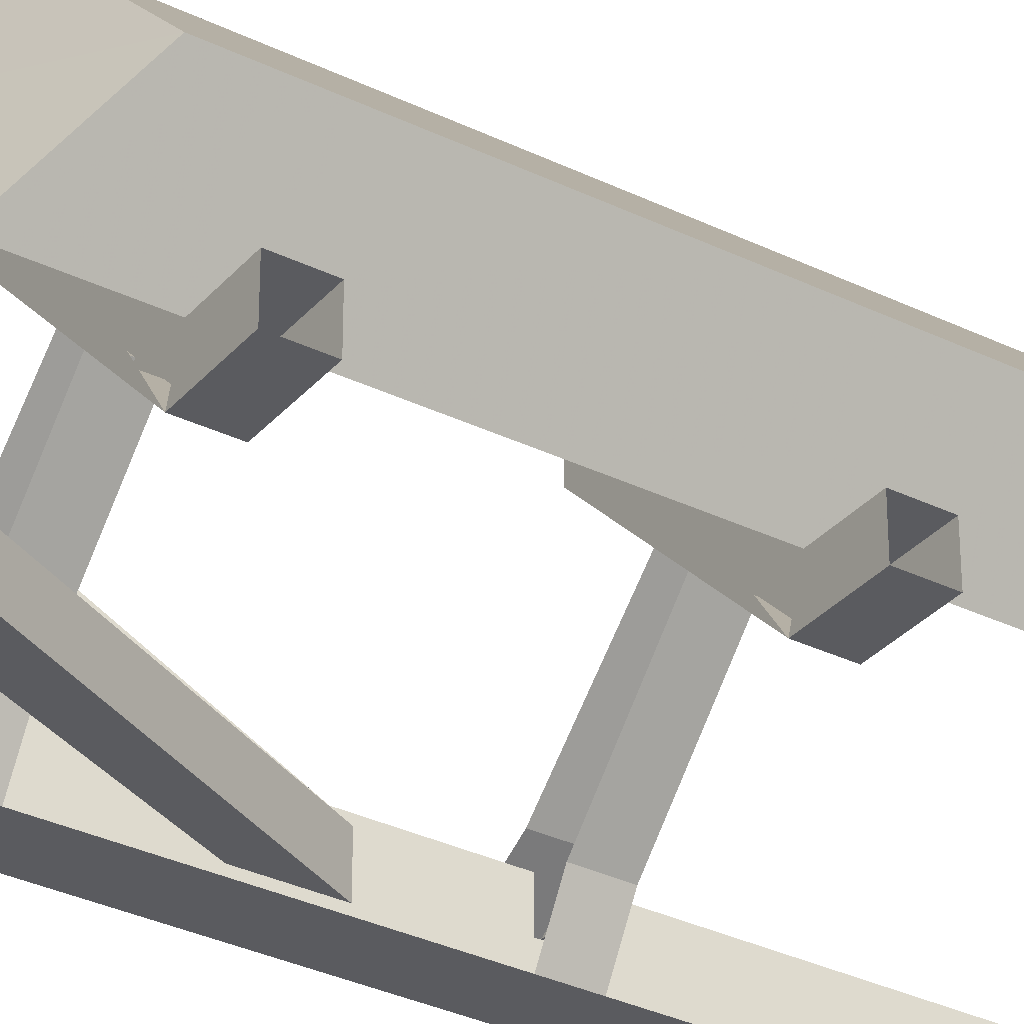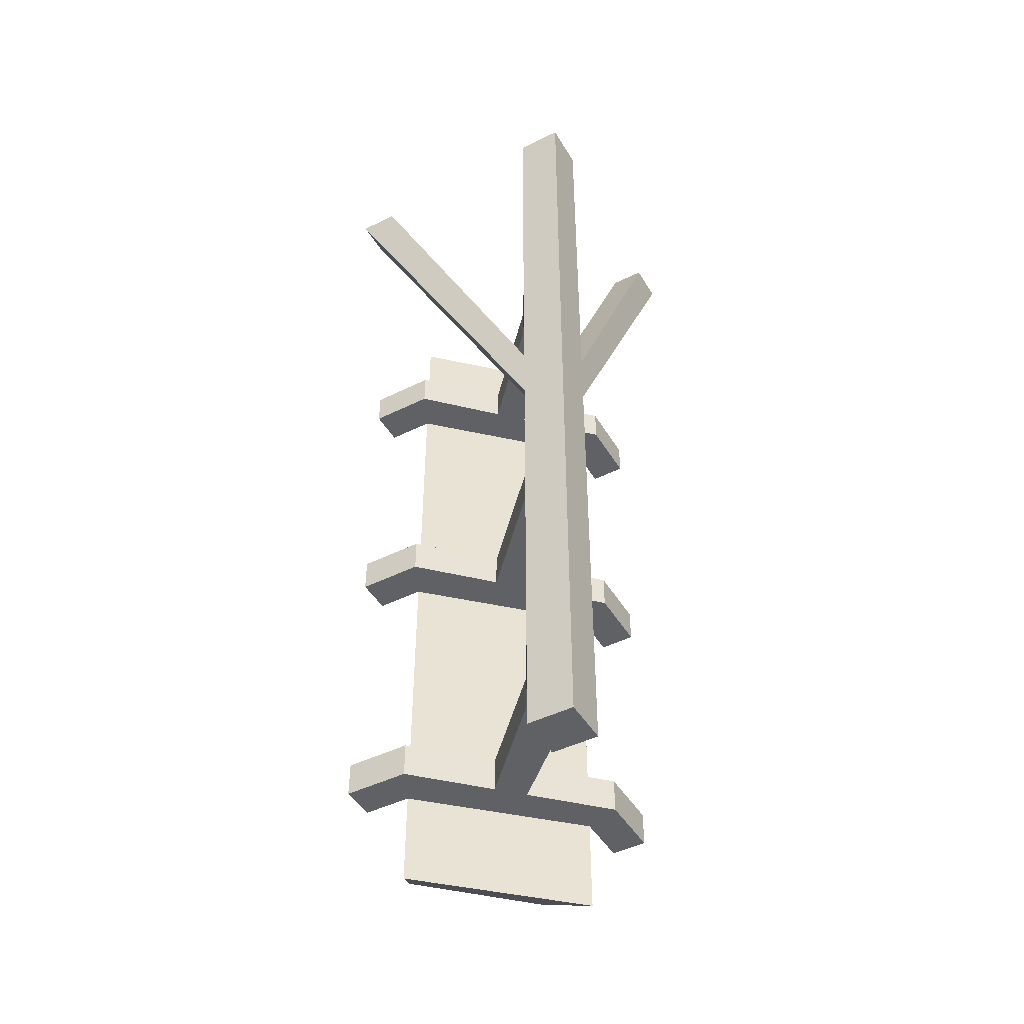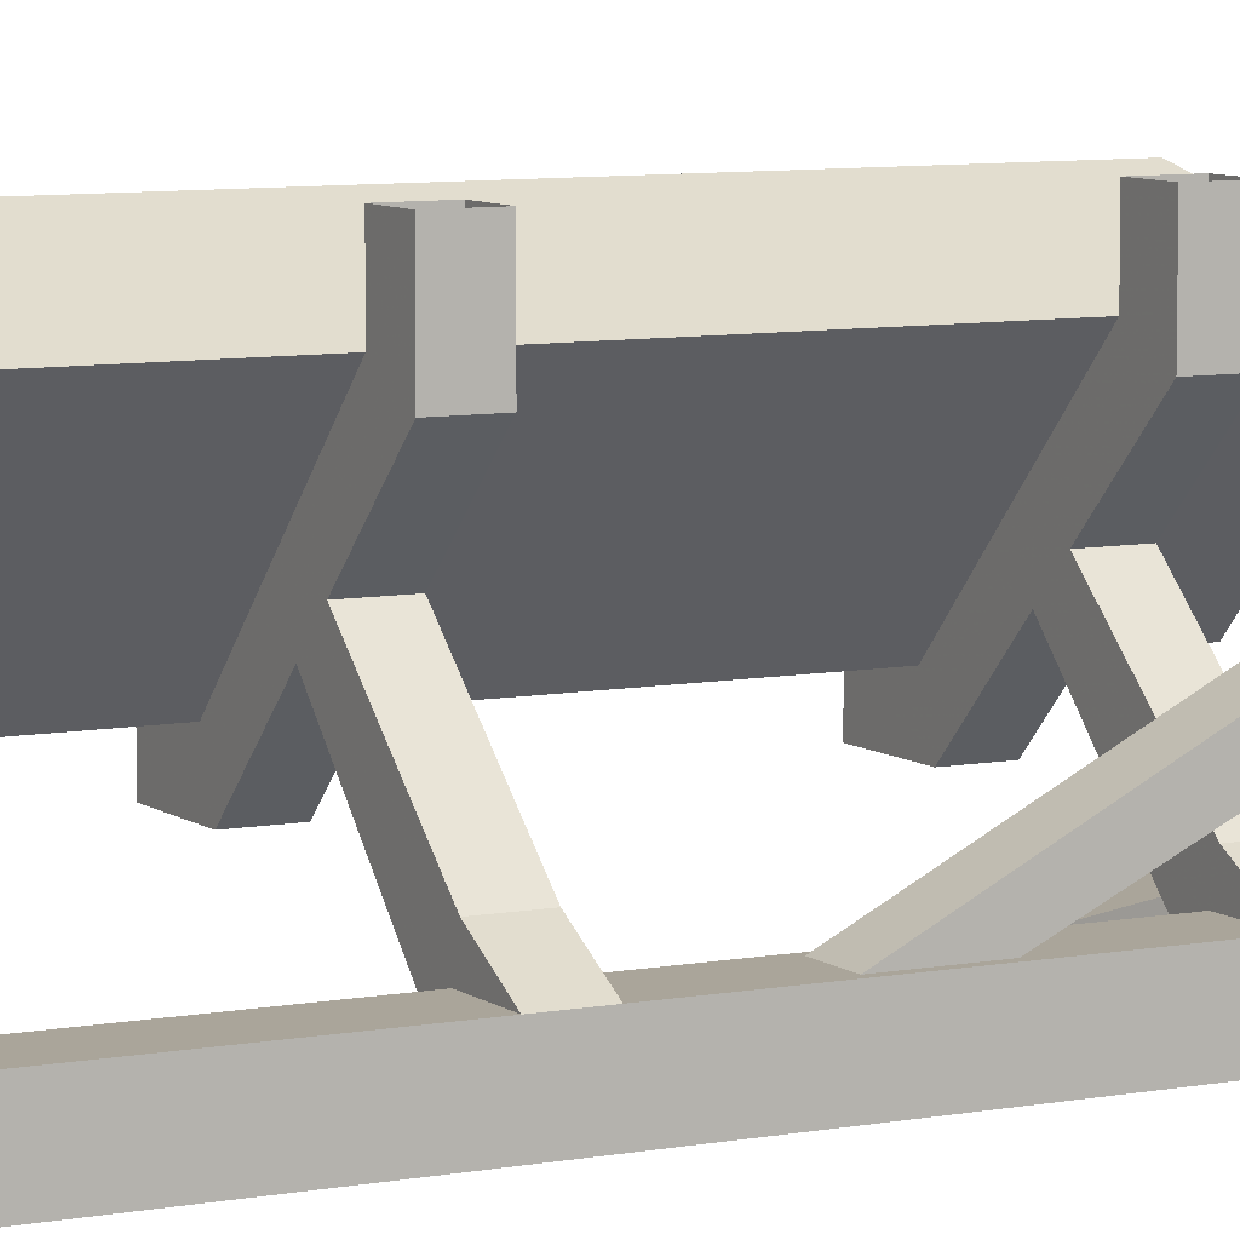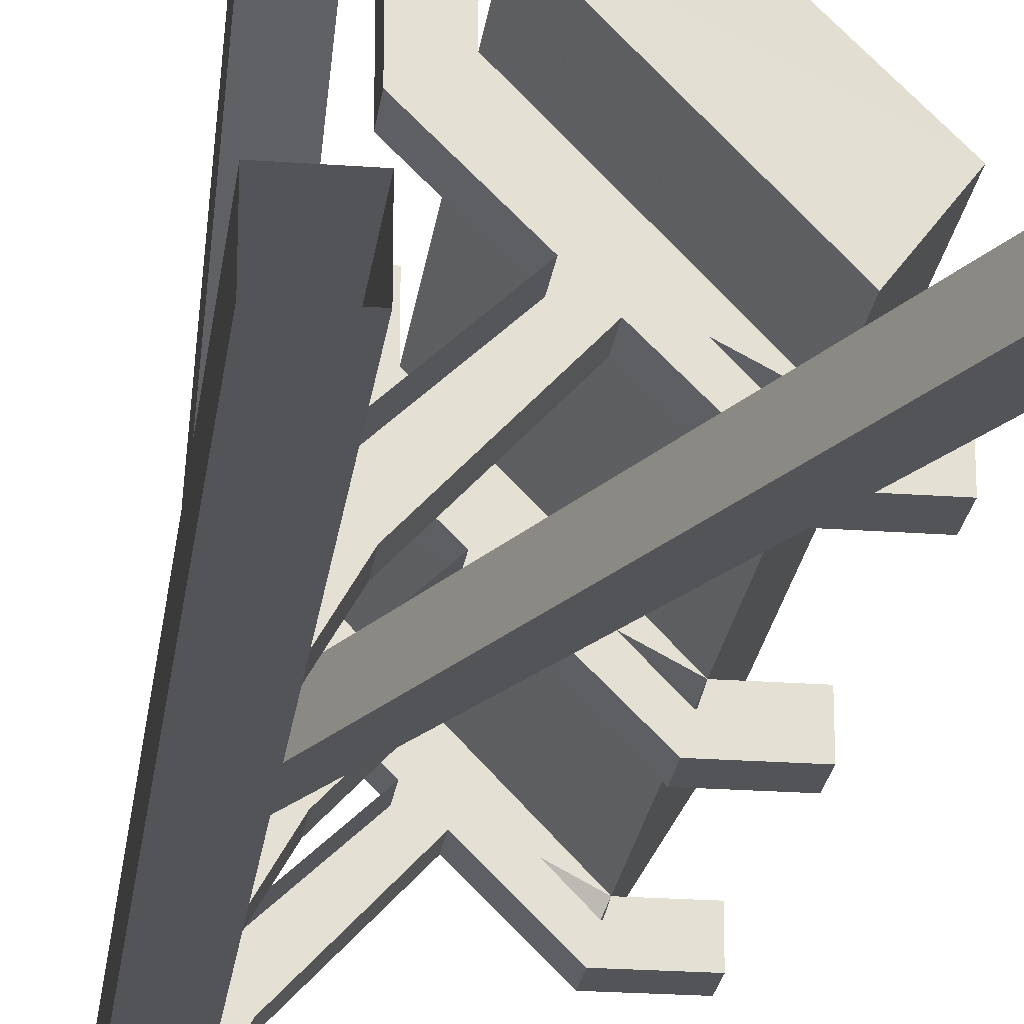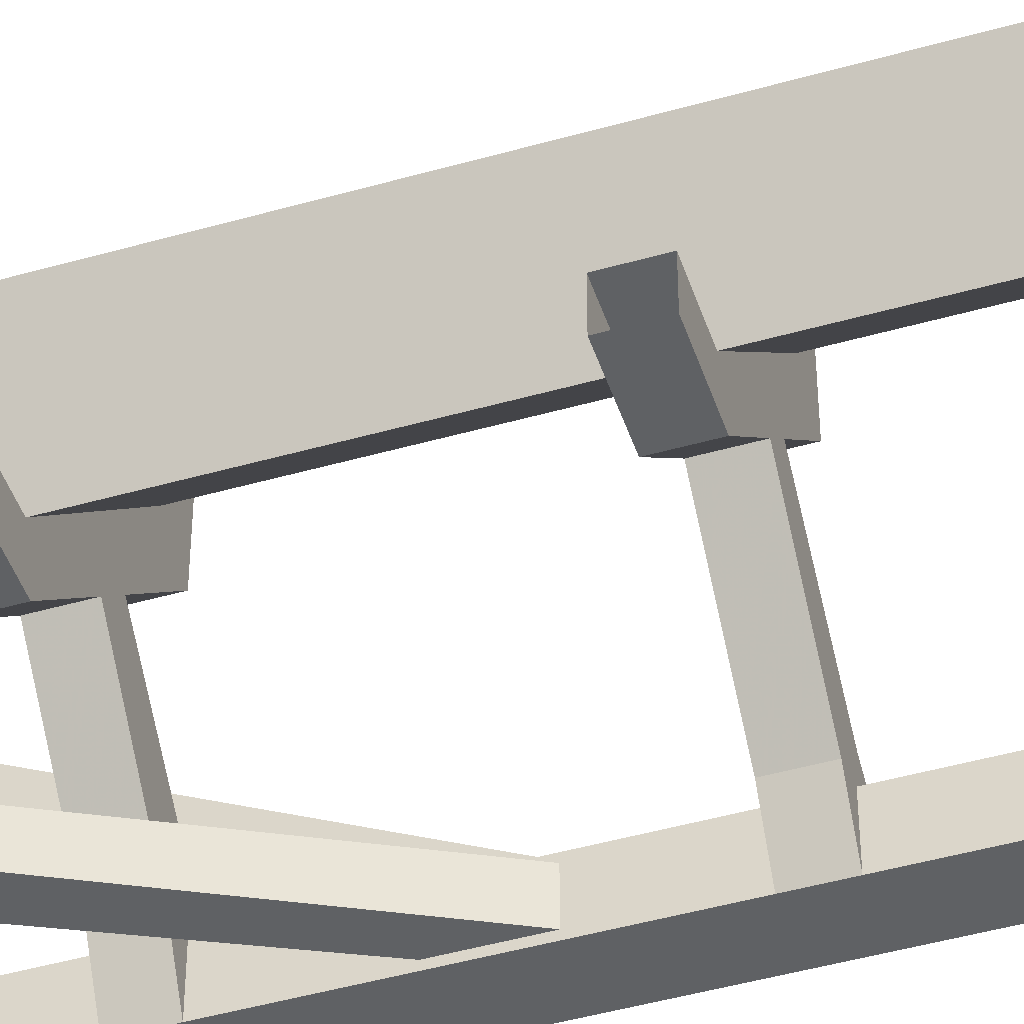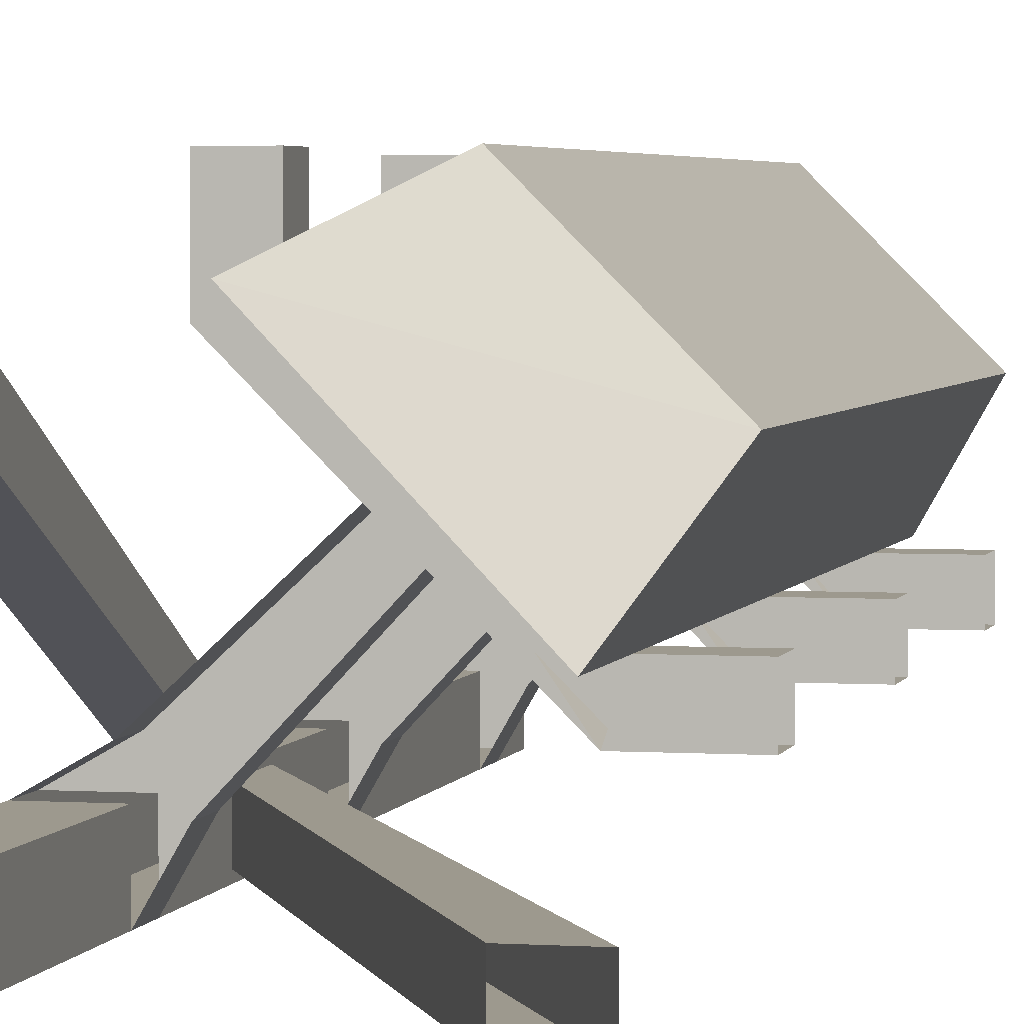
<metadata>
{"format":"obj","ext":"obj","renderer":"f3d","projection":"perspective","resolution":1024,"background":"white","views":[{"elev":-32.8,"azim":-124.0,"up":"+Z"},{"elev":-46.1,"azim":119.5,"up":"+Y"},{"elev":7.7,"azim":61.7,"up":"+Z"},{"elev":-23.0,"azim":172.9,"up":"+Z"},{"elev":-46.2,"azim":-71.9,"up":"+Z"},{"elev":3.3,"azim":-167.2,"up":"+Z"}]}
</metadata>
<code>
v -0.2578 -1.297 0.4375
v -0.4297 -1.297 0.2578
v -0.4297 -1.172 0.2578
v -0.2578 -1.172 0.4375
v -0.3672 -1.172 0.5
v -0.3672 -1.219 0.5
v -0.5 -1.219 0.3672
v -0.5 -1.172 0.3672
v -0.4297 -1.125 0.2578
v -0.5 -1.172 0.2578
v -0.4141 -1.172 0.2109
v -0.3281 -1.172 0.2969
v -0.2969 -1.172 0.3281
v -0.2109 -1.172 0.4141
v -0.2109 -1.172 0.5
v -0.2578 -1.172 0.5
v -0.2578 -1.125 0.5
v -0.2578 -1.125 0.4375
v -0.3672 -1.125 0.5
v -0.2578 -0.375 0.4375
v -0.4297 -0.375 0.2578
v -0.4297 -0.25 0.2578
v -0.2578 -0.25 0.4375
v -0.3672 -0.3281 0.5
v -0.3672 -0.375 0.5
v -0.2578 -0.4219 0.4375
v -0.2578 -0.375 0.5
v -0.2109 -0.375 0.4141
v -0.2969 -0.375 0.3281
v -0.5 -0.3281 0.3672
v -0.5 -0.375 0.3672
v -0.5 -0.4219 0.3672
v -0.3672 -0.4219 0.5
v -0.2578 -0.75 0.4375
v -0.4297 -0.4219 0.2578
v -0.2109 -0.4219 0.4141
v -0.2109 -0.4219 0.5
v -0.2578 -0.4219 0.5
v -0.3672 -0.75 0.5
v -0.5 -0.75 0.3672
v -0.5 -0.7969 0.3672
v -0.3672 -0.7969 0.5
v -0.2578 -0.7969 0.4375
v -0.4297 -0.75 0.2578
v -0.4297 -0.7969 0.2578
v -0.5 -1.125 0.3672
v -0.2109 -0.7969 0.4141
v -0.2109 -0.7969 0.5
v -0.2578 -0.7969 0.5
v -0.2578 -0.75 0.5
v -0.2109 -0.75 0.4141
v -0.2969 -0.75 0.3281
v -0.1172 -0.75 0.1797
v -0.1172 -0.75 0.1172
v -0.1172 -0.4219 0.1172
v -0.1172 -0.4219 0.1797
v -0.125 -0.5547 0.1797
v -0.125 -0.6328 0.1797
v -0.1797 -0.75 0.1797
v -0.1719 -0.6328 0.1797
v -0.1719 -0.5547 0.1797
v -0.1797 -0.4219 0.1797
v -0.1797 -0.6328 0.1719
v -0.1797 -0.75 0.1172
v -0.1797 -0.6328 0.125
v -0.1797 -0.4219 0.1172
v -0.1172 -0.7969 0.1172
v -0.1797 -0.7969 0.1172
v -0.2109 -0.7969 0.1719
v -0.2109 -0.75 0.1719
v -0.3281 -0.7969 0.2969
v -0.3281 -0.75 0.2969
v -0.4141 -0.7969 0.2109
v -0.4141 -0.75 0.2109
v -0.1797 -0.375 0.1172
v -0.1172 -0.375 0.1172
v -0.1172 -0.375 0.1797
v -0.1719 -0.375 0.2109
v -0.1719 -0.4219 0.2109
v -0.1719 0 0.4453
v -0.125 0 0.4453
v -0.125 0 0.5
v -0.1719 0 0.5
v -0.1797 -0.5547 0.1719
v -0.1797 -0.5547 0.125
v -0.4453 0 0.125
v -0.4453 0 0.1719
v -0.5 0 0.125
v -0.5 0 0.1719
v -0.1172 -0.7969 0.1797
v -0.1719 -0.75 0.2109
v -0.1719 -0.7969 0.2109
v -0.1797 -0.7969 0.1797
v -0.1797 -1.125 0.1797
v -0.1172 -1.125 0.1797
v -0.1172 -1.125 0.1172
v -0.1797 -1.125 0.1172
v -0.2969 -0.7969 0.3281
v -0.5 -0.7969 0.2578
v -0.5 -0.7969 0.2109
v -0.5 -0.75 0.2109
v -0.5 -0.75 0.2578
v -0.1172 -1.172 0.1172
v -0.1797 -1.172 0.1172
v -0.1172 -1.172 0.1797
v -0.1172 -1.25 0.1797
v -0.1172 -1.25 0.1172
v -0.1797 -1.25 0.1172
v -0.1797 -1.172 0.1797
v -0.2109 -1.172 0.1719
v -0.2109 -1.125 0.1719
v -0.3281 -1.125 0.2969
v -0.4141 -1.125 0.2109
v -0.2969 -1.125 0.3281
v -0.2109 -1.125 0.4141
v -0.1719 -1.172 0.2109
v -0.1719 -1.125 0.2109
v -0.1797 -1.25 0.1797
v -0.1172 0 0.1172
v -0.1172 0 0.1797
v -0.1797 -0.375 0.1797
v -0.1797 0 0.1797
v -0.1797 0 0.1172
v -0.2109 -0.4219 0.1719
v -0.2109 -0.375 0.1719
v -0.2969 -0.4219 0.3281
v -0.3281 -0.4219 0.2969
v -0.3281 -0.375 0.2969
v -0.4141 -0.4219 0.2109
v -0.4141 -0.375 0.2109
v -0.2109 -1.125 0.5
v -0.2109 -0.75 0.5
v -0.2109 -0.375 0.5
v -0.5 -1.125 0.2109
v -0.5 -1.125 0.2578
v -0.5 -1.172 0.2109
v -0.5 -0.375 0.2109
v -0.5 -0.375 0.2578
v -0.5 -0.4219 0.2109
v -0.5 -0.4219 0.2578
v -0.2578 -1.297 0.4375
v -0.2578 -1.297 0.4375
v -0.2578 -1.297 0.4375
v -0.2578 -1.297 0.4375
v -0.2578 -1.297 0.4375
v -0.2578 -1.297 0.4375
v -0.2578 -1.297 0.4375
v -0.2578 -1.297 0.4375
v -0.2578 -1.297 0.4375
v -0.2578 -1.297 0.4375
v -0.2578 -1.297 0.4375
v -0.2578 -1.297 0.4375
f 1 2 3
f 1 3 4
f 1 4 5
f 1 5 6
f 1 6 2
f 2 6 7
f 2 7 3
f 3 7 8
f 3 8 9
f 3 9 10
f 3 10 11
f 3 11 12
f 3 12 13
f 3 13 14
f 3 14 4
f 4 14 15
f 4 15 16
f 4 16 17
f 4 17 18
f 4 18 19
f 4 19 5
f 5 19 8
f 5 8 7
f 5 7 6
f 20 21 22
f 20 22 23
f 20 23 24
f 20 24 25
f 20 25 26
f 20 26 27
f 20 27 28
f 20 28 29
f 20 29 21
f 24 30 31
f 24 31 25
f 25 31 32
f 25 32 33
f 25 33 26
f 26 33 34
f 26 34 35
f 26 35 36
f 26 36 37
f 26 37 38
f 26 38 27
f 22 21 31
f 22 31 30
f 22 30 23
f 23 30 24
f 39 40 41
f 39 41 42
f 39 42 43
f 39 43 34
f 39 34 33
f 39 33 40
f 40 33 32
f 40 32 35
f 40 35 44
f 40 44 41
f 41 44 45
f 41 45 46
f 41 46 42
f 42 46 19
f 42 19 18
f 42 18 43
f 43 18 45
f 43 45 47
f 43 47 48
f 43 48 49
f 43 49 50
f 43 50 34
f 34 50 51
f 34 51 52
f 34 52 44
f 34 44 35
f 18 9 45
f 45 9 46
f 46 9 8
f 46 8 19
f 21 35 32
f 21 32 31
f 53 54 55
f 53 55 56
f 53 56 57
f 53 57 58
f 53 58 59
f 59 58 60
f 59 60 61
f 59 61 62
f 59 62 63
f 59 63 64
f 64 63 65
f 64 65 66
f 64 66 54
f 64 54 67
f 64 67 68
f 64 68 69
f 64 69 70
f 70 69 71
f 70 71 72
f 72 71 73
f 72 73 74
f 72 74 34
f 72 34 52
f 54 66 55
f 55 66 75
f 55 75 76
f 55 76 56
f 56 76 77
f 56 77 78
f 56 78 79
f 56 79 62
f 56 62 57
f 57 62 61
f 57 61 80
f 57 80 81
f 57 81 58
f 58 81 82
f 58 82 60
f 60 82 83
f 60 83 61
f 61 83 80
f 84 85 86
f 84 86 87
f 84 87 63
f 84 63 62
f 84 62 66
f 84 66 85
f 85 66 65
f 85 65 88
f 85 88 86
f 65 63 89
f 65 89 88
f 63 87 89
f 90 67 54
f 90 54 53
f 90 53 91
f 90 91 92
f 90 92 93
f 90 93 94
f 90 94 95
f 90 95 67
f 67 95 96
f 67 96 68
f 68 96 97
f 68 97 93
f 68 93 69
f 69 93 92
f 69 92 98
f 69 98 71
f 71 98 45
f 71 45 73
f 73 45 99
f 73 99 100
f 73 100 101
f 73 101 74
f 74 101 44
f 44 101 102
f 44 102 99
f 44 99 45
f 97 94 93
f 103 104 97
f 103 97 96
f 103 96 105
f 103 105 106
f 103 106 107
f 103 107 104
f 104 107 108
f 104 108 109
f 104 109 110
f 104 110 97
f 97 110 111
f 111 110 12
f 111 12 112
f 112 12 11
f 112 11 113
f 112 113 18
f 112 18 114
f 114 18 115
f 114 115 13
f 114 13 116
f 114 116 117
f 117 116 105
f 117 105 95
f 95 105 96
f 118 108 107
f 118 107 106
f 118 106 105
f 118 105 109
f 118 109 108
f 77 76 119
f 77 119 120
f 77 120 121
f 121 120 122
f 121 122 75
f 75 122 123
f 75 123 76
f 76 123 119
f 124 125 75
f 124 75 66
f 124 66 62
f 124 62 79
f 124 79 126
f 124 126 127
f 124 127 125
f 125 127 128
f 128 127 129
f 128 129 130
f 128 130 20
f 128 20 29
f 109 116 110
f 110 116 13
f 110 13 12
f 109 105 116
f 17 131 115
f 17 115 18
f 15 14 115
f 15 115 131
f 50 132 51
f 51 132 48
f 51 48 47
f 51 47 98
f 51 98 52
f 52 98 92
f 52 92 91
f 27 133 28
f 28 133 37
f 28 37 36
f 28 36 126
f 28 126 29
f 29 126 79
f 29 79 78
f 134 135 9
f 134 9 113
f 134 113 11
f 134 11 136
f 136 11 10
f 10 9 135
f 137 138 21
f 137 21 130
f 137 130 129
f 137 129 139
f 139 129 140
f 140 129 35
f 140 35 21
f 140 21 138
f 18 114 9
f 47 45 98
f 36 35 126
f 126 35 127
f 127 35 129
f 13 115 14

</code>
